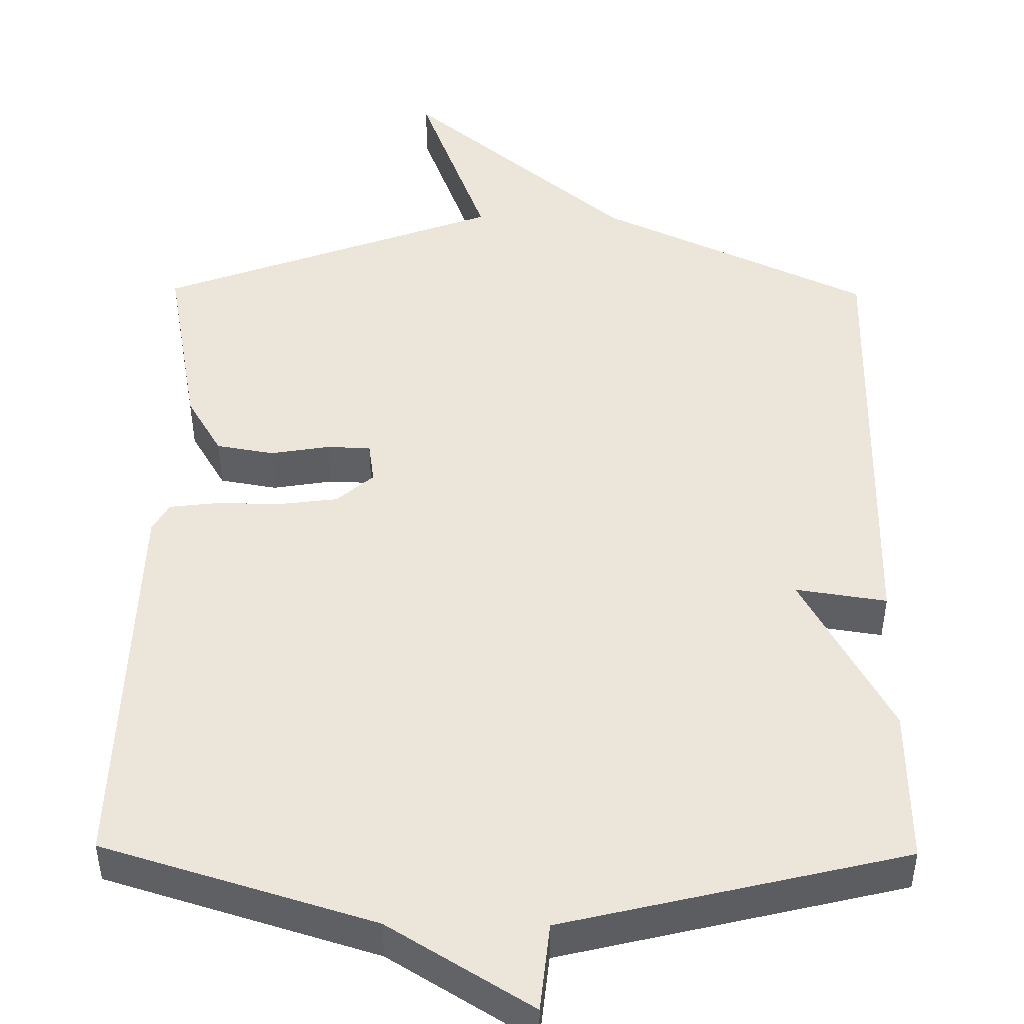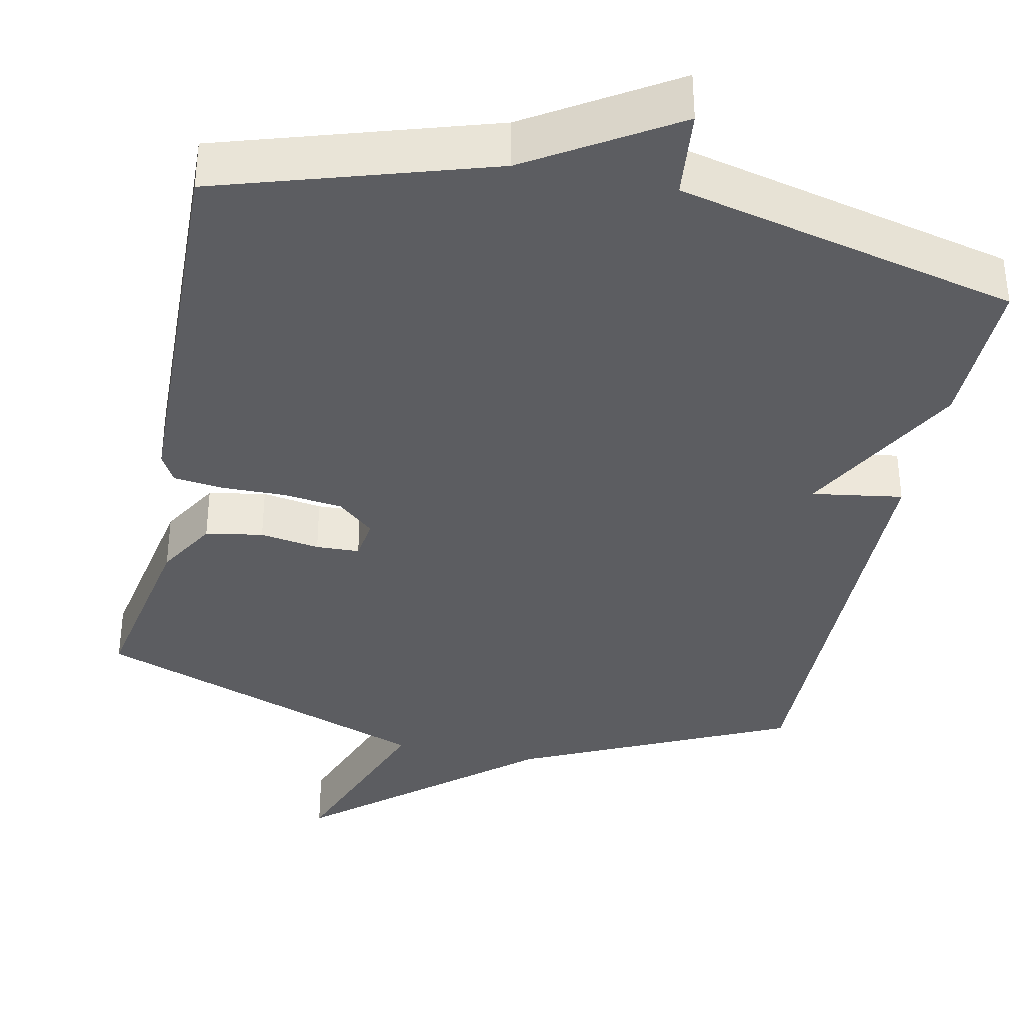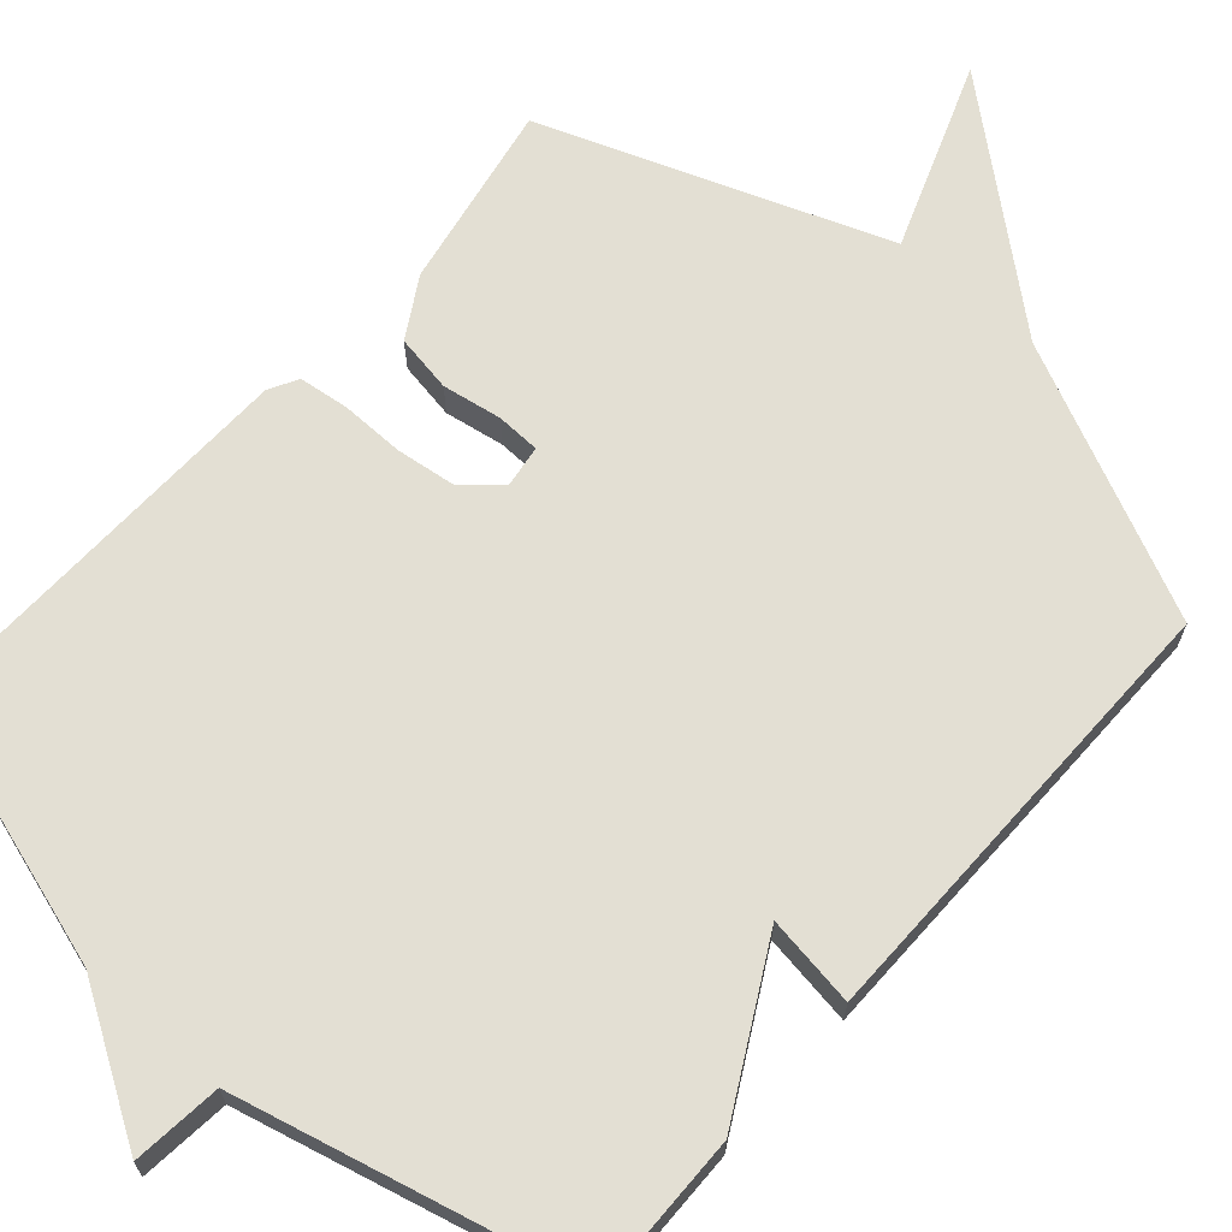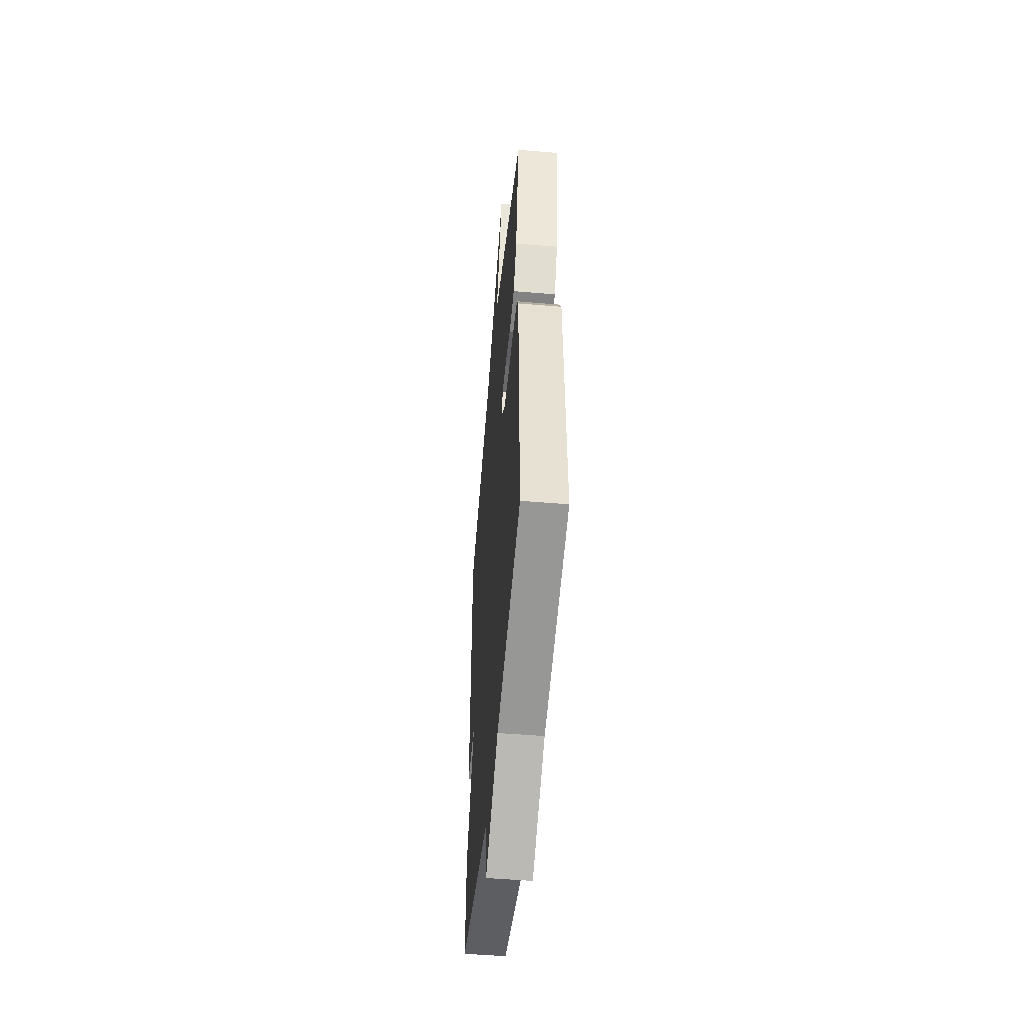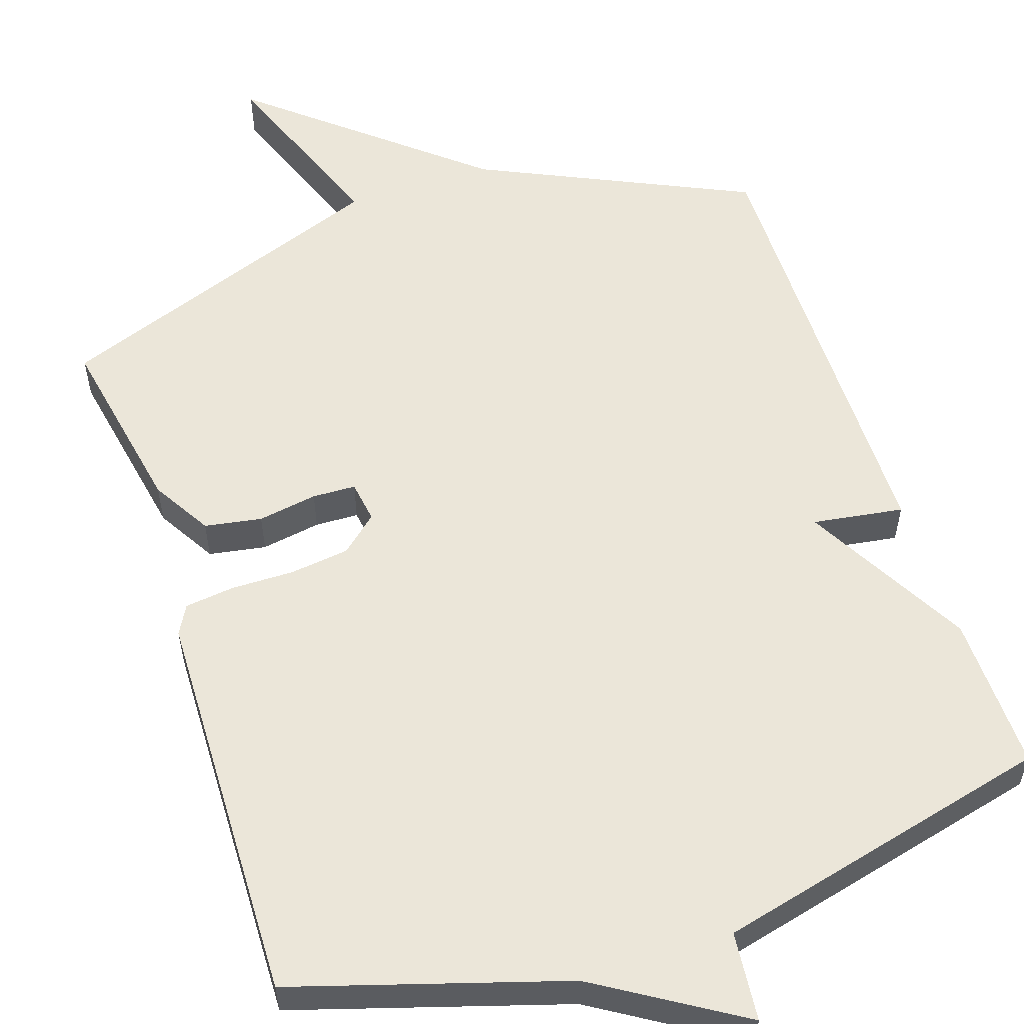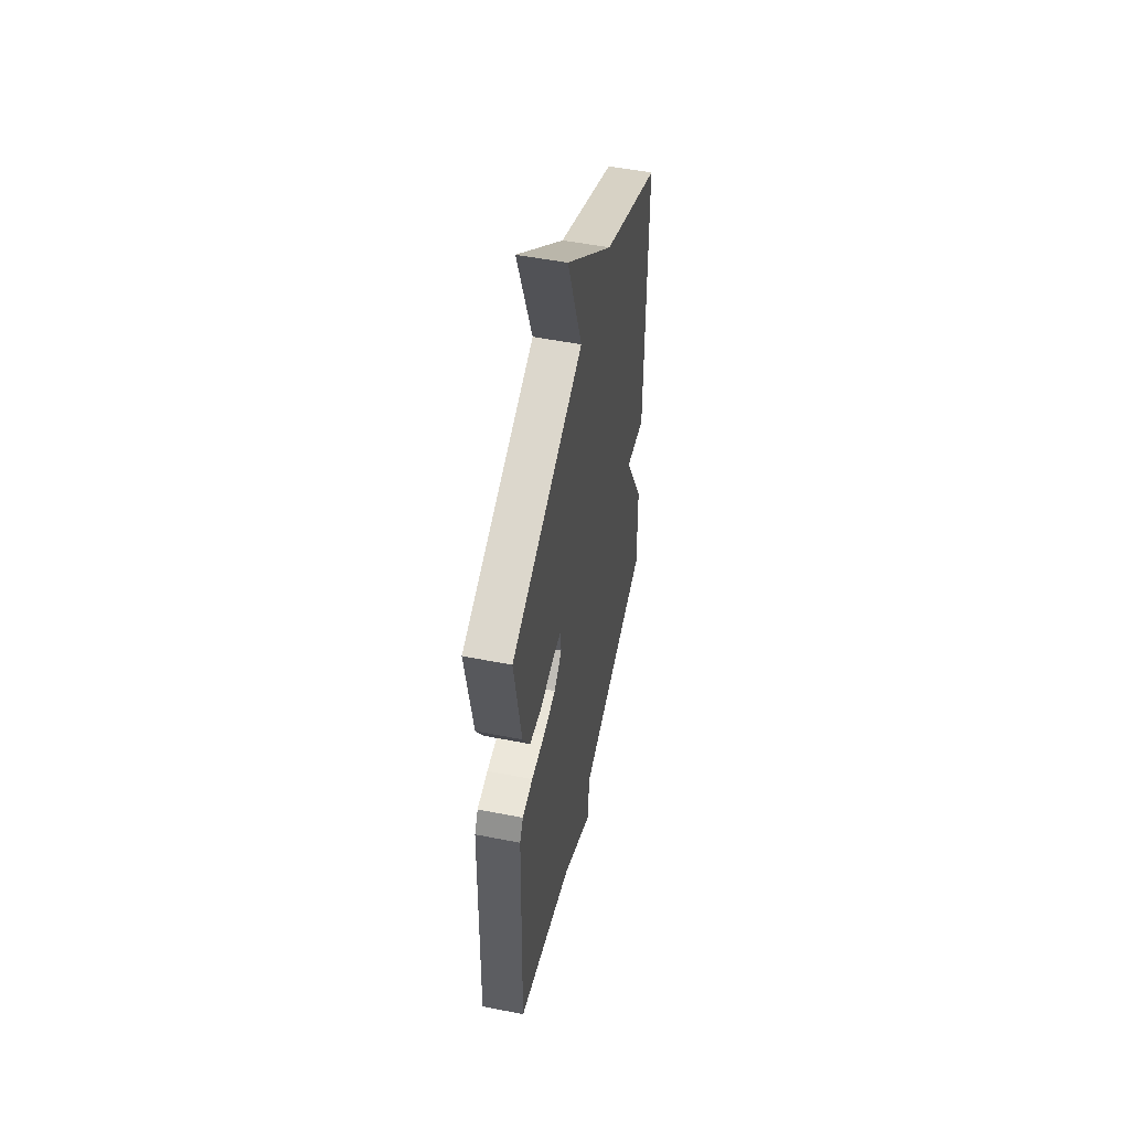
<metadata>
{"format":"obj","ext":"obj","renderer":"f3d","projection":"perspective","resolution":1024,"background":"white","views":[{"elev":47.3,"azim":-179.3,"up":"+Y"},{"elev":-36.7,"azim":168.3,"up":"+Y"},{"elev":66.9,"azim":-138.6,"up":"+Y"},{"elev":-50.9,"azim":84.7,"up":"+Z"},{"elev":56.1,"azim":161.6,"up":"+Y"},{"elev":51.5,"azim":102.1,"up":"+Z"}]}
</metadata>
<code>
v 0.5 0.07 0.5
v 0.455 0.07 0.257
v 0.409 0.07 0.179
v 0.334 0.07 0.166
v 0.256 0.07 0.179
v 0.199 0.07 0.177
v 0.191 0.07 0.122
v 0.239 0.07 0.08
v 0.317 0.07 0.07
v 0.4 0.07 0.071
v 0.465 0.07 0.063
v 0.486 0.07 0.025
v 0.5 0.07 -0.5
v 0.146 0.07 -0.609
v -0.042 0.07 -0.726
v -0.054 0.07 -0.609
v -0.5 0.07 -0.5
v -0.496 0.07 -0.294
v -0.377 0.07 -0.076
v -0.496 0.07 -0.094
v -0.5 0.07 0.5
v -0.146 0.07 0.665
v 0.145 0.07 0.909
v 0.054 0.07 0.665
v 0.5 0 0.5
v 0.455 0 0.257
v 0.409 0 0.179
v 0.334 0 0.166
v 0.256 0 0.179
v 0.199 0 0.177
v 0.191 0 0.122
v 0.239 0 0.08
v 0.317 0 0.07
v 0.4 0 0.071
v 0.465 0 0.063
v 0.486 0 0.025
v 0.5 0 -0.5
v 0.146 0 -0.609
v -0.042 0 -0.726
v -0.054 0 -0.609
v -0.5 0 -0.5
v -0.496 0 -0.294
v -0.377 0 -0.076
v -0.496 0 -0.094
v -0.5 0 0.5
v -0.146 0 0.665
v 0.145 0 0.909
v 0.054 0 0.665
f 22 23 24
f 22 24 1
f 21 22 1
f 20 21 1
f 19 20 1
f 16 17 18 19
f 14 15 16
f 14 16 19
f 13 14 19
f 12 13 19
f 11 12 19
f 10 11 19
f 9 10 19
f 8 9 19
f 7 8 19
f 6 7 19
f 3 4 5
f 2 3 5
f 1 2 5
f 1 5 6
f 1 6 19
f 48 47 46
f 25 48 46
f 25 46 45
f 25 45 44
f 25 44 43
f 43 42 41 40
f 40 39 38
f 43 40 38
f 43 38 37
f 43 37 36
f 43 36 35
f 43 35 34
f 43 34 33
f 43 33 32
f 43 32 31
f 43 31 30
f 29 28 27
f 29 27 26
f 29 26 25
f 30 29 25
f 43 30 25
f 1 25 26 2
f 2 26 27 3
f 3 27 28 4
f 4 28 29 5
f 5 29 30 6
f 6 30 31 7
f 7 31 32 8
f 8 32 33 9
f 9 33 34 10
f 10 34 35 11
f 11 35 36 12
f 12 36 37 13
f 13 37 38 14
f 14 38 39 15
f 15 39 40 16
f 16 40 41 17
f 17 41 42 18
f 18 42 43 19
f 19 43 44 20
f 20 44 45 21
f 21 45 46 22
f 22 46 47 23
f 23 47 48 24
f 24 48 25 1

</code>
